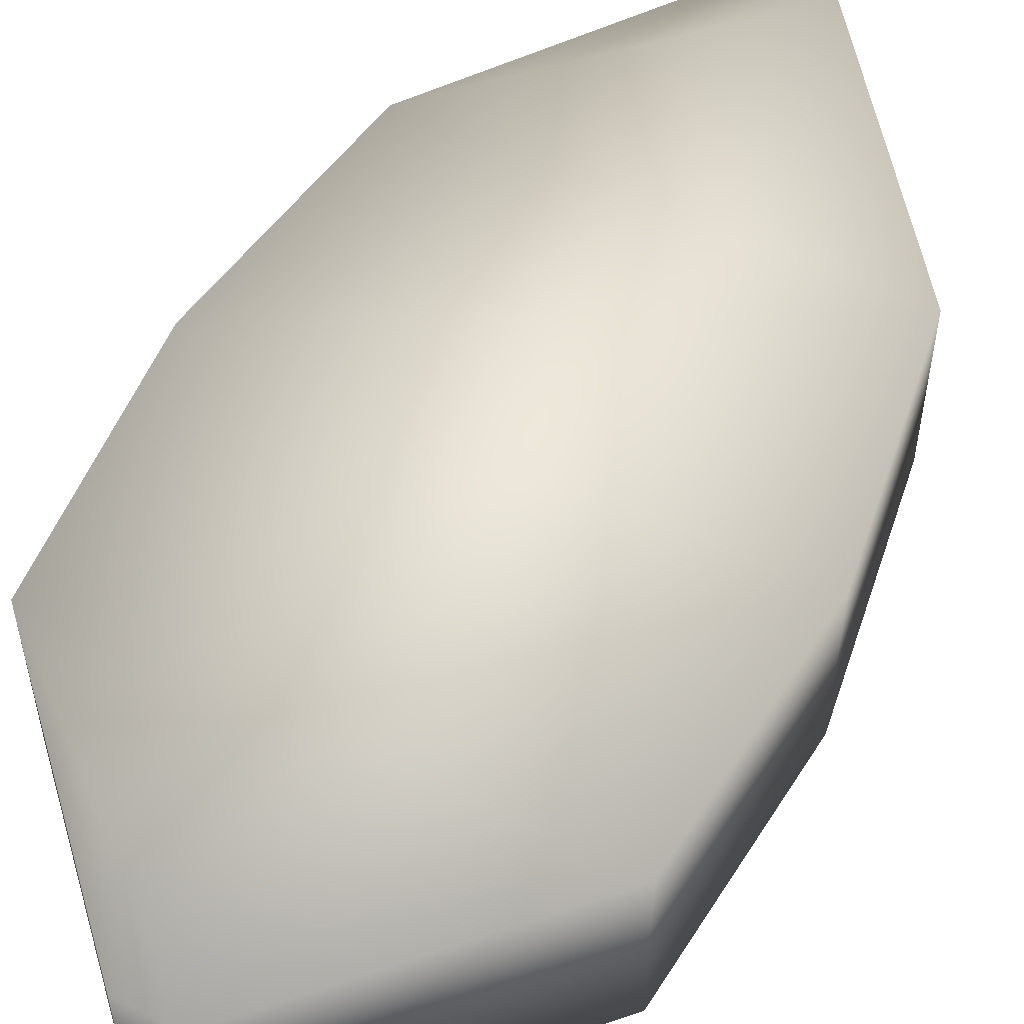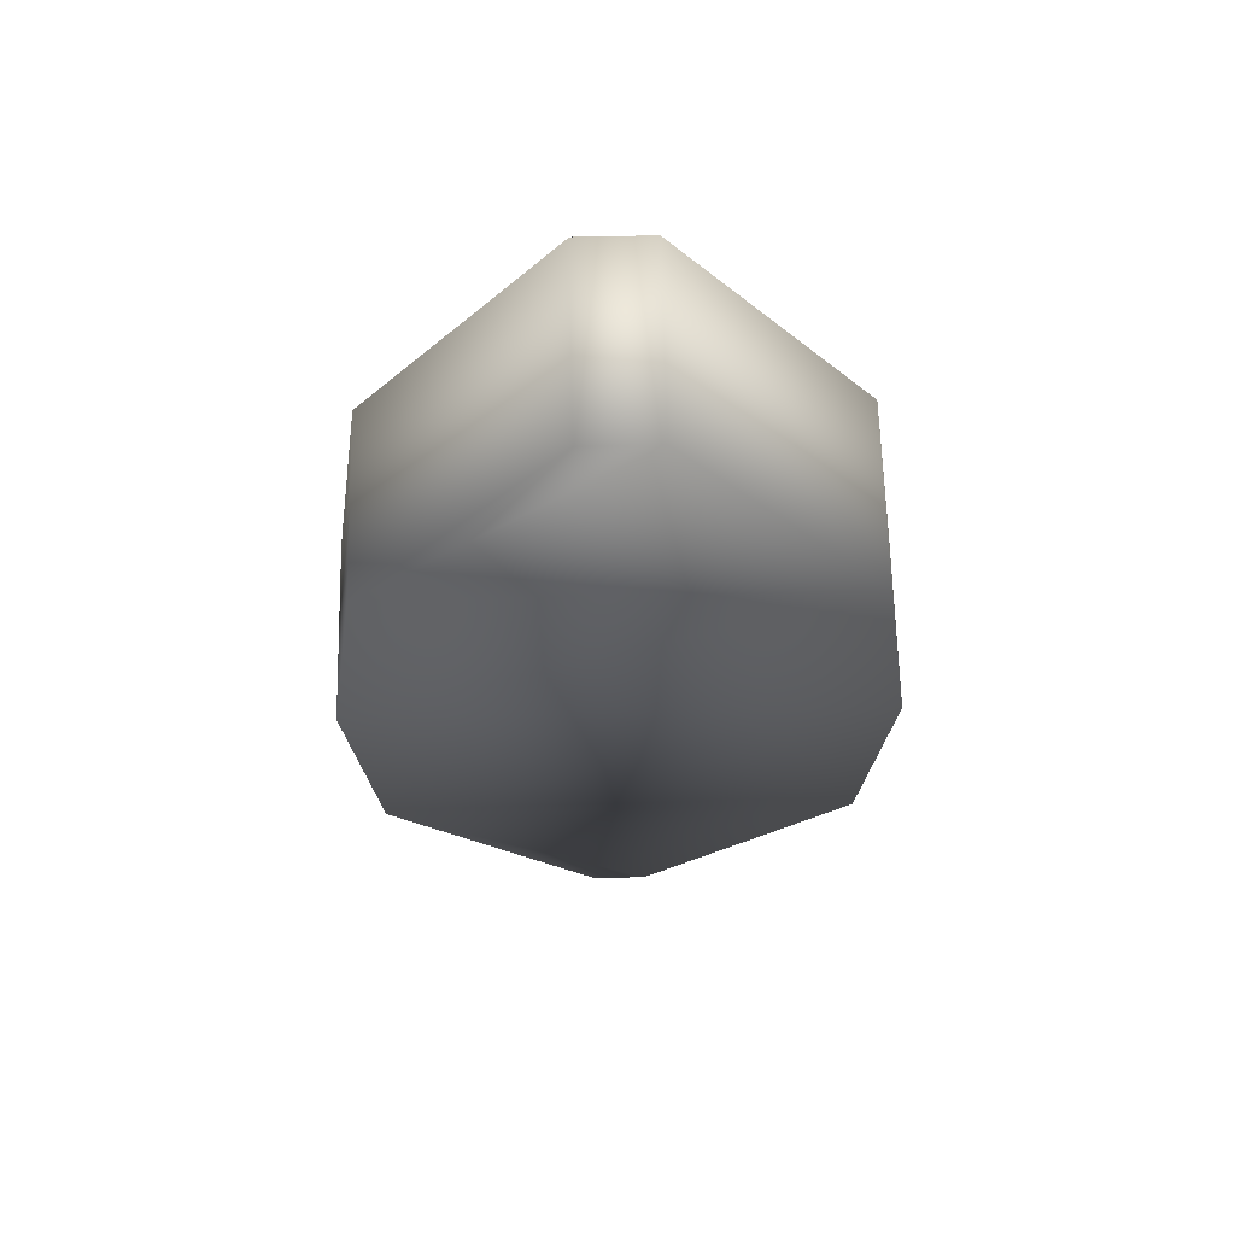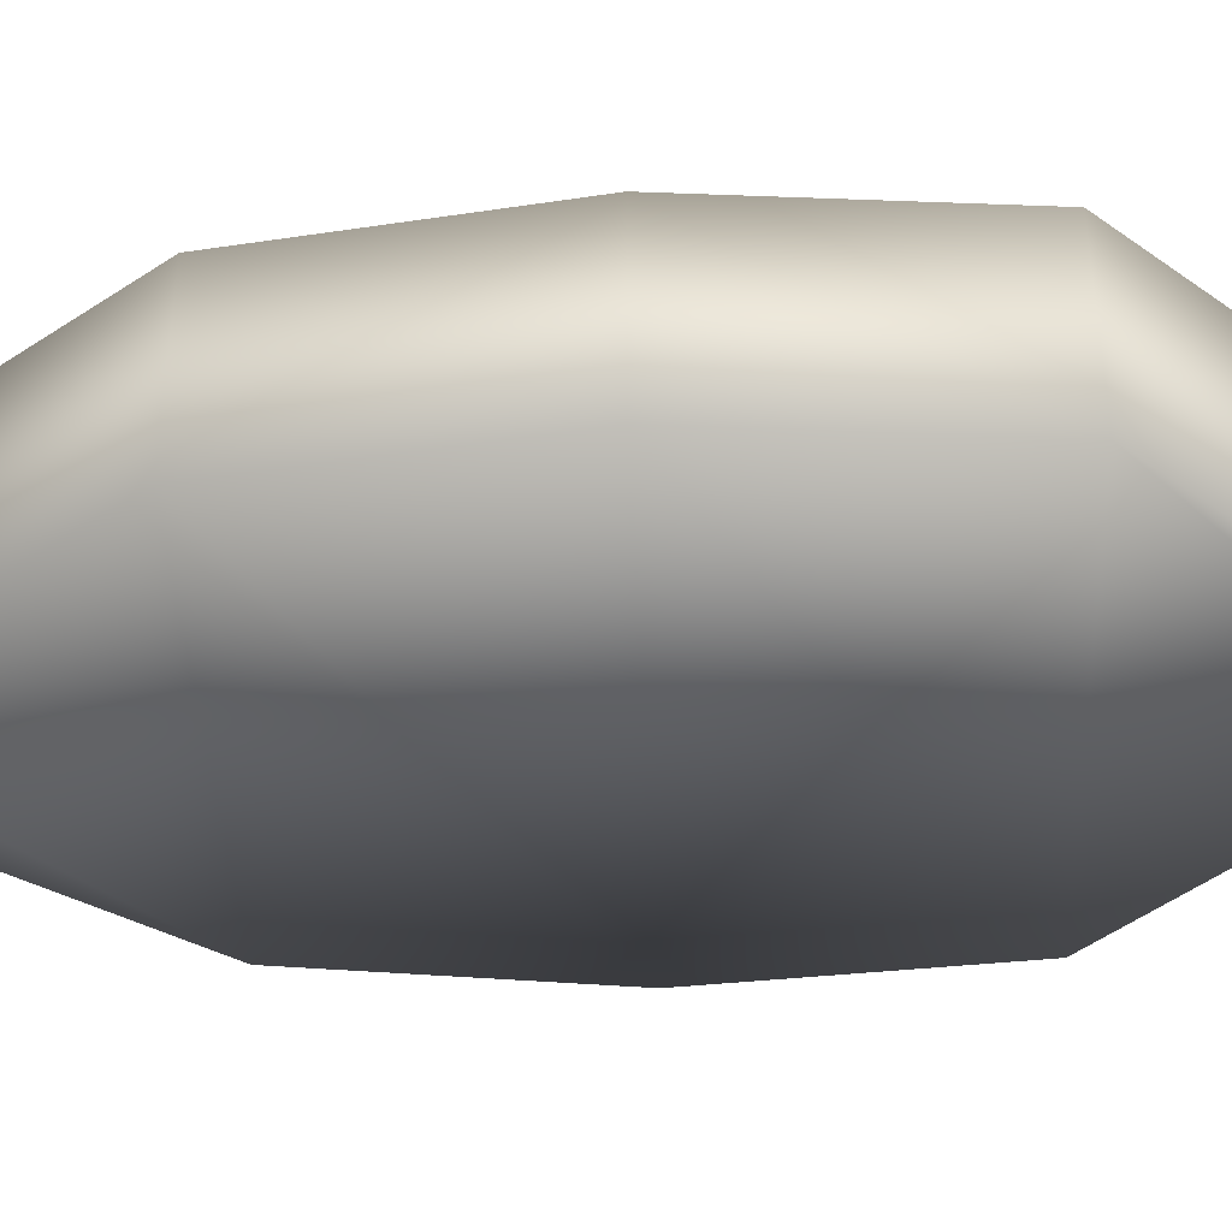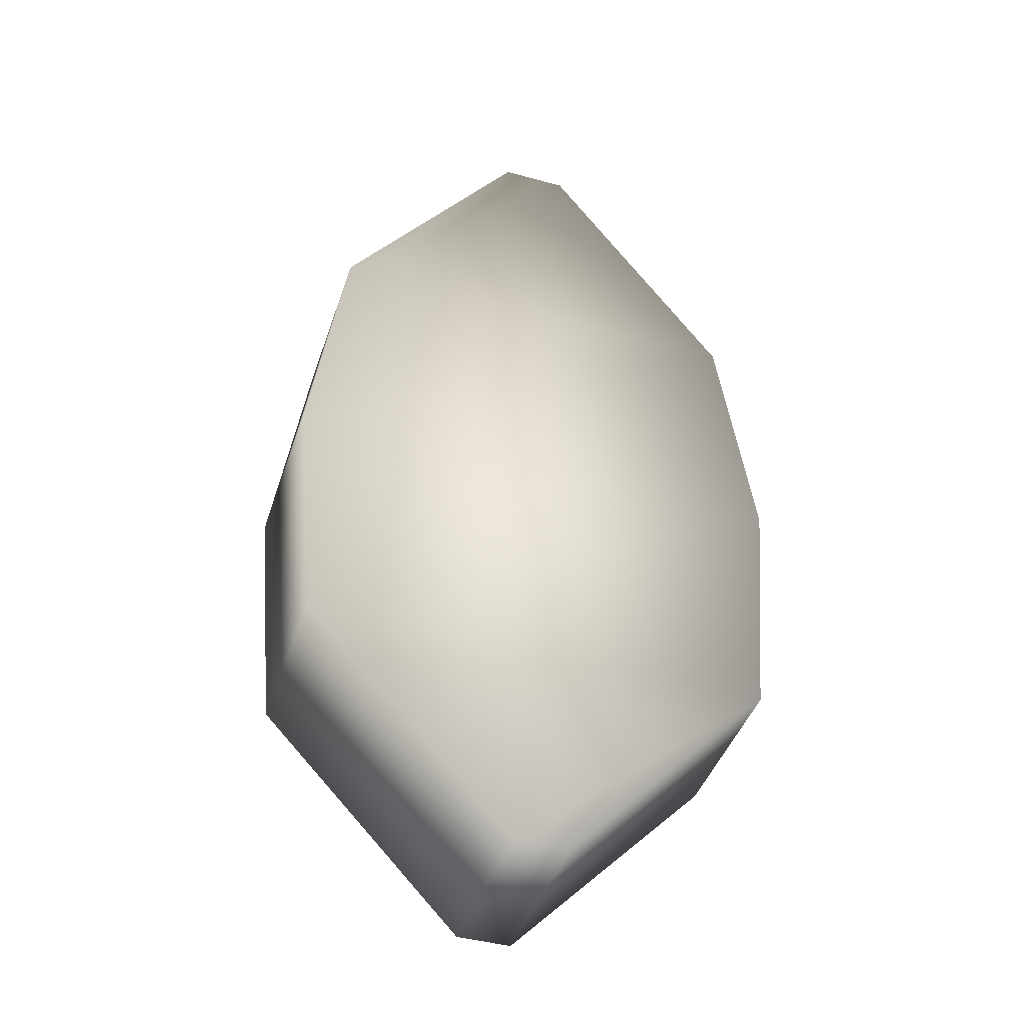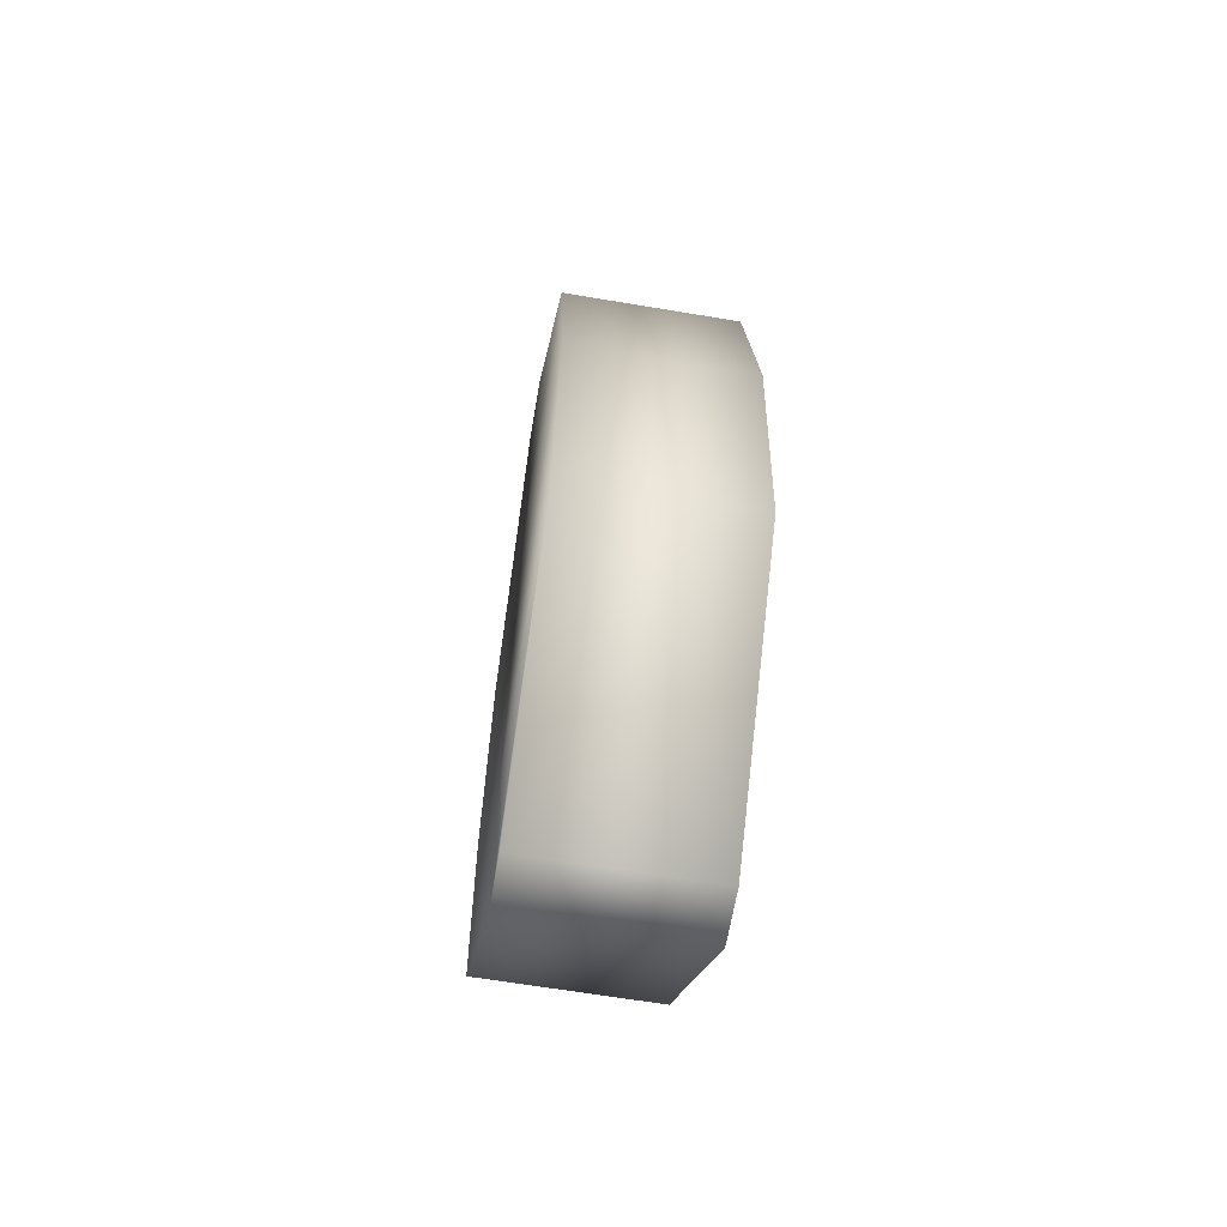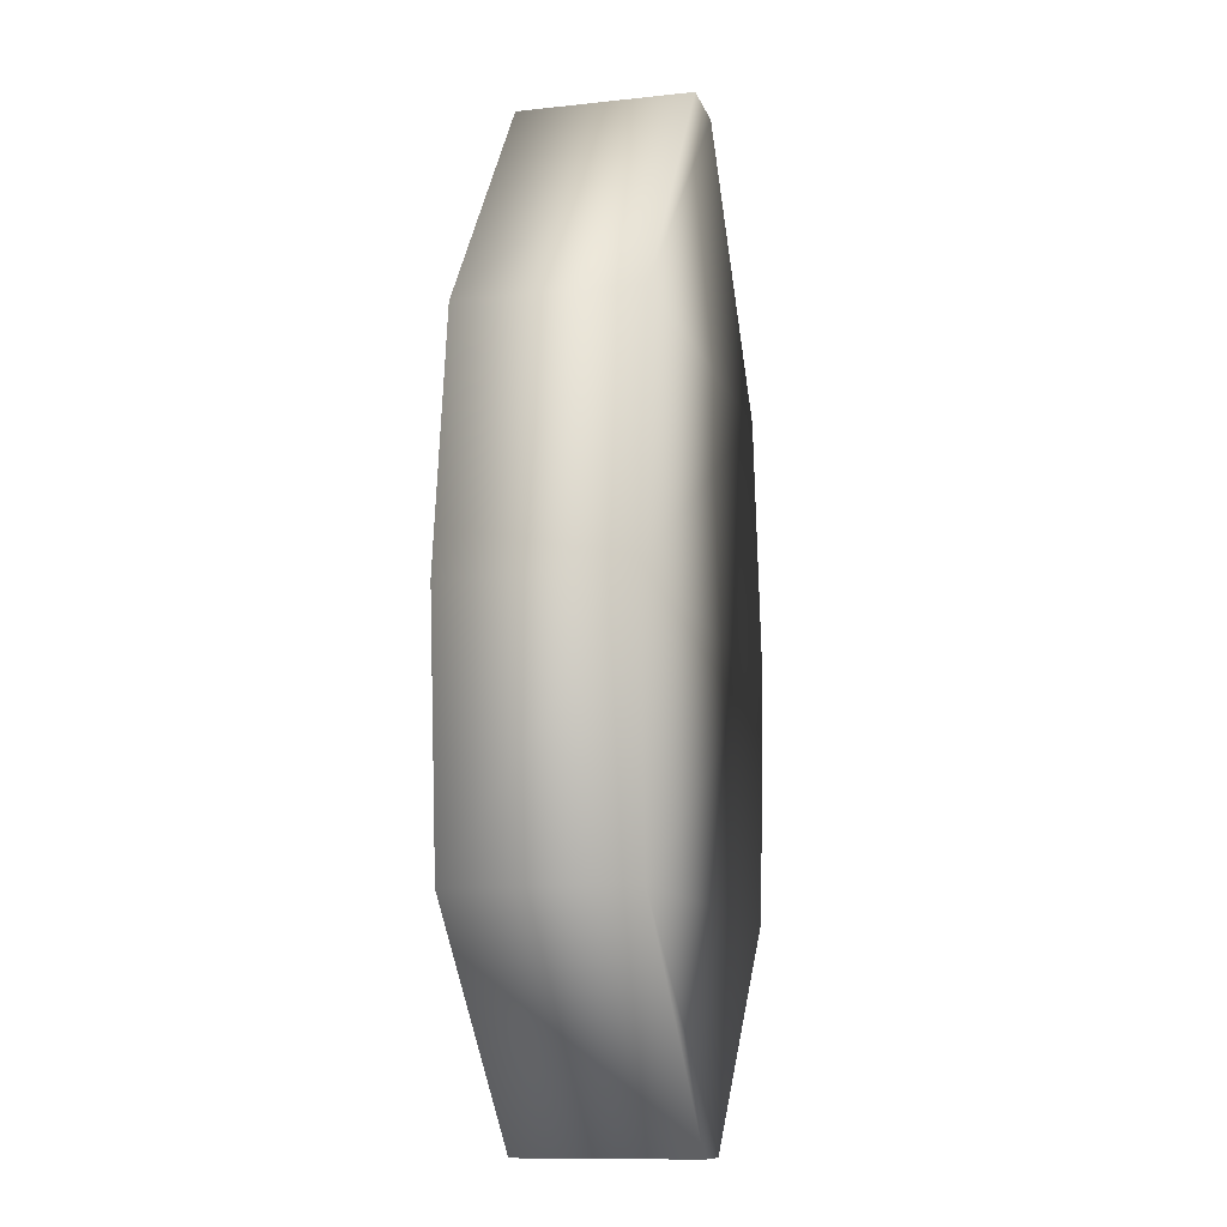
<metadata>
{"format":"obj","ext":"obj","renderer":"f3d","projection":"perspective","resolution":1024,"background":"white","views":[{"elev":54.1,"azim":26.7,"up":"+Z"},{"elev":65.5,"azim":-1.3,"up":"+Y"},{"elev":-40.5,"azim":-87.6,"up":"+Z"},{"elev":-43.1,"azim":162.0,"up":"+Y"},{"elev":-64.5,"azim":-99.6,"up":"+Y"},{"elev":-11.4,"azim":-75.2,"up":"+Y"}]}
</metadata>
<code>
g Area_Common_Build_Wall_H_01_Col
v -0.6759 -0.738 -0.06454
v 0.08712 -1.379 -0.06454
v 0.6913 -0.738 -0.06454
v -0.07173 -1.379 -0.06454
v 0.08712 -1.379 0.4517
v -0.07173 -1.379 0.4517
v -0.6759 -0.738 0.4517
v 0.6913 -0.738 0.4517
v -0.7415 -1.526e-07 0.4517
v -0.7415 1.526e-07 -0.06454
v -0.6361 0.738 0.4517
v 0.6515 0.738 0.4517
v 0.7569 -1.526e-07 0.4517
v 0.6515 0.738 -0.06454
v 0.7569 1.526e-07 -0.06454
v -0.6361 0.738 -0.06454
v -0.09097 1.476 0.4517
v -0.09097 1.476 -0.06454
v 0.1064 1.476 -0.06454
v 0.1064 1.476 0.4517
g Area_Common_Build_Wall_H_01_Col_0
f 3 2 1
f 4 1 2
f 2 5 4
f 2 3 5
f 6 4 5
f 6 5 7
f 6 7 4
f 1 4 7
f 8 7 5
f 8 5 3
f 7 9 1
f 10 1 9
f 1 10 3
f 9 11 10
f 11 9 12
f 13 12 9
f 9 7 13
f 8 13 7
f 12 13 14
f 15 14 13
f 15 3 10
f 13 8 15
f 3 15 8
f 14 15 16
f 10 16 15
f 16 10 11
f 11 17 16
f 18 16 17
f 16 18 14
f 18 17 19
f 19 14 18
f 14 19 12
f 20 19 17
f 17 11 20
f 12 20 11
f 20 12 19

</code>
